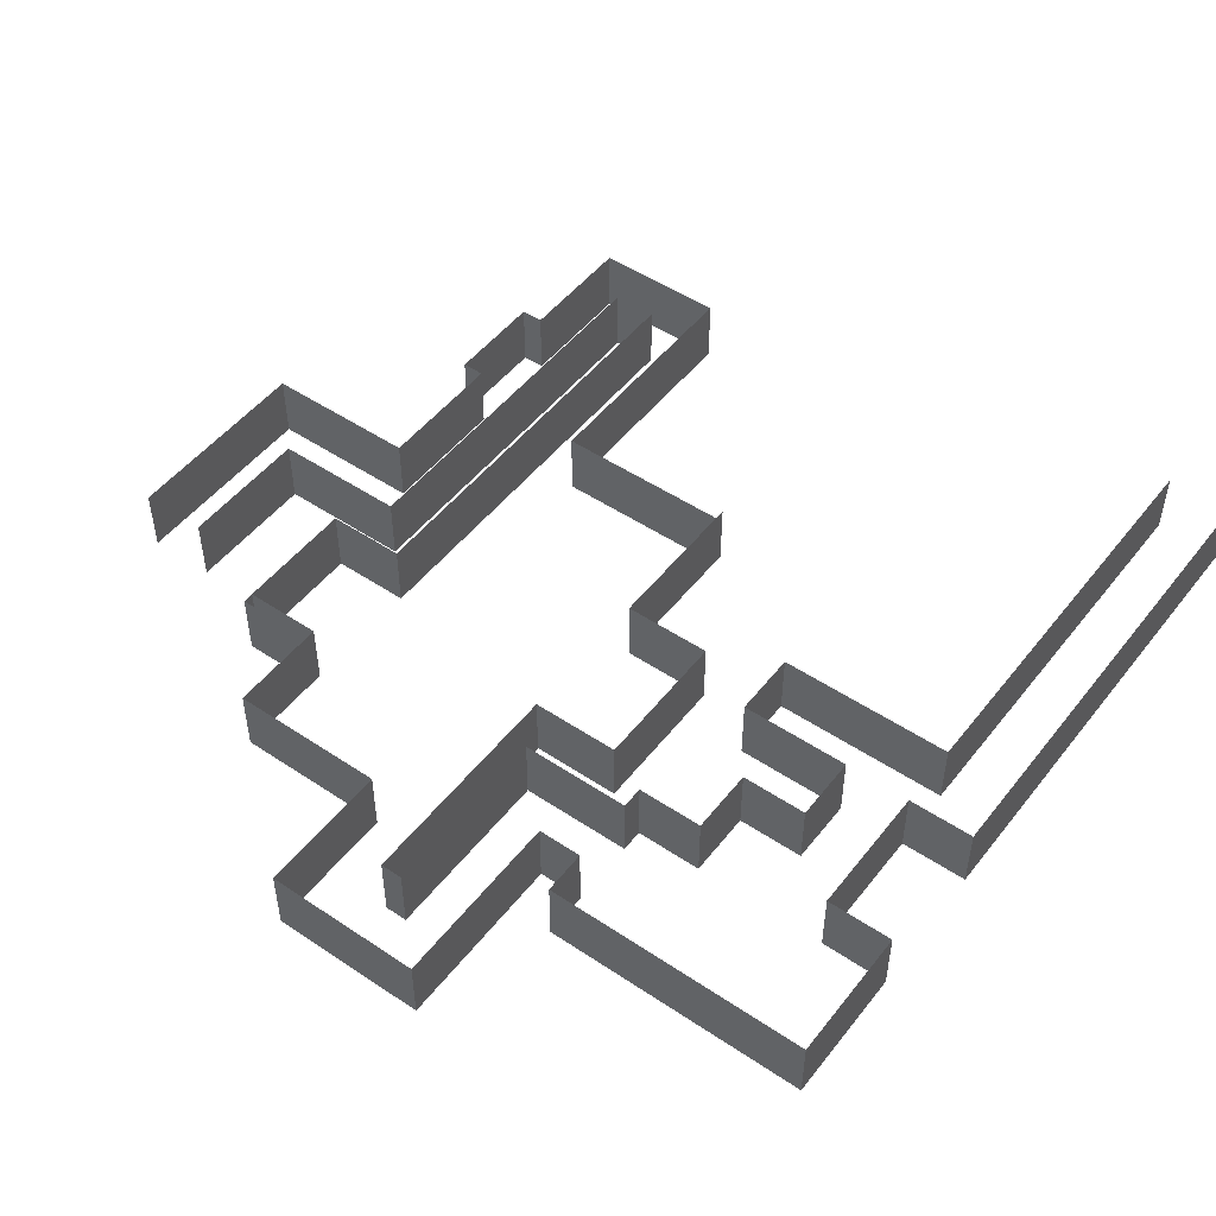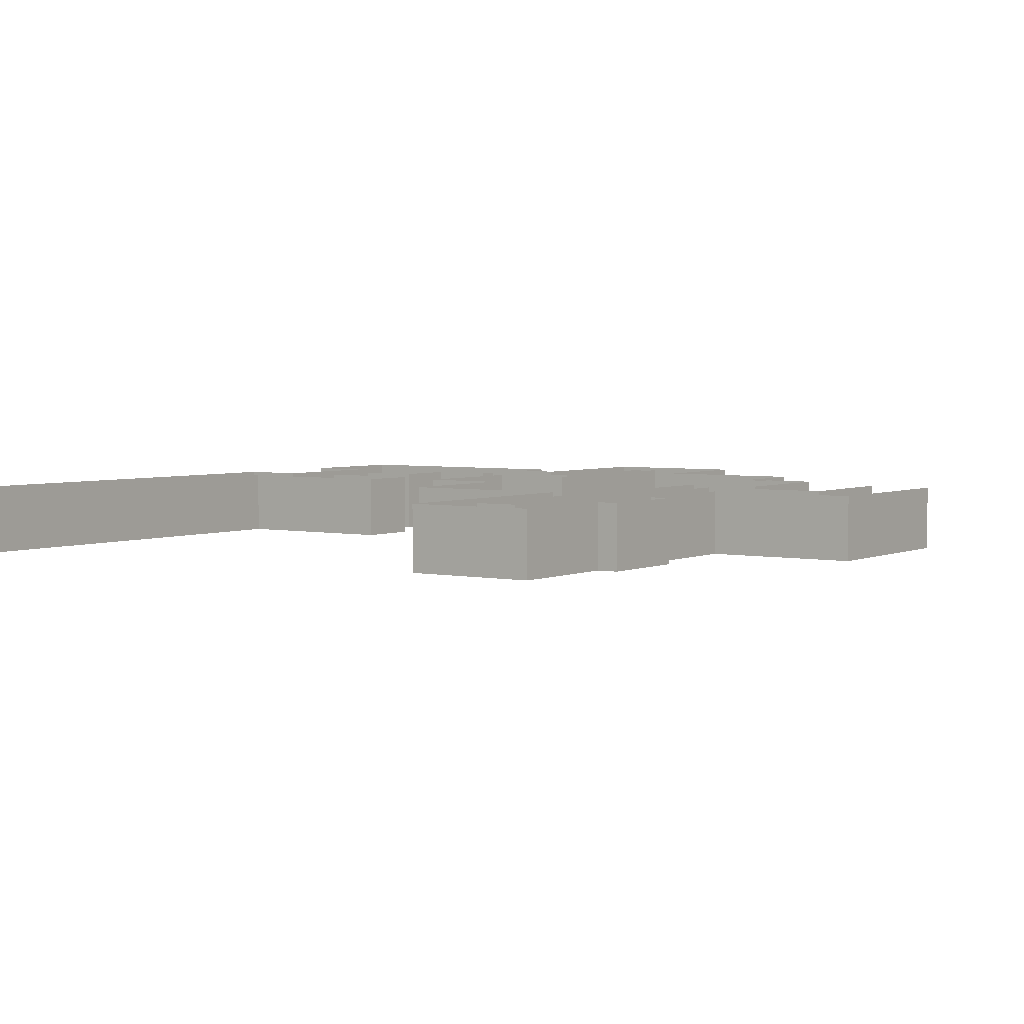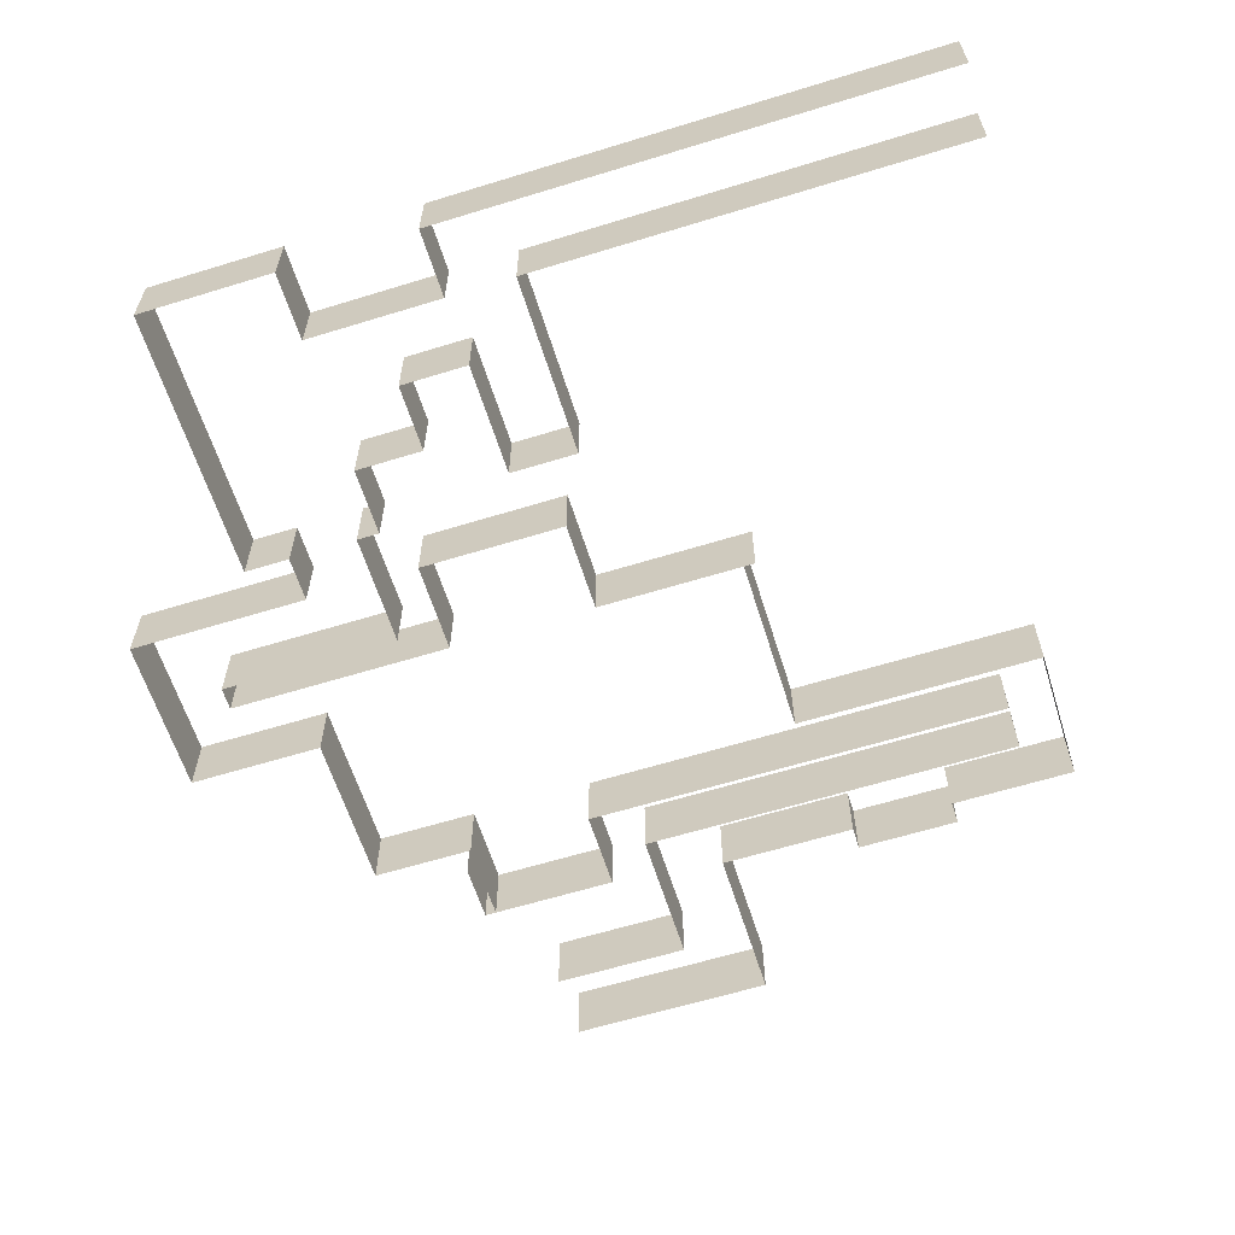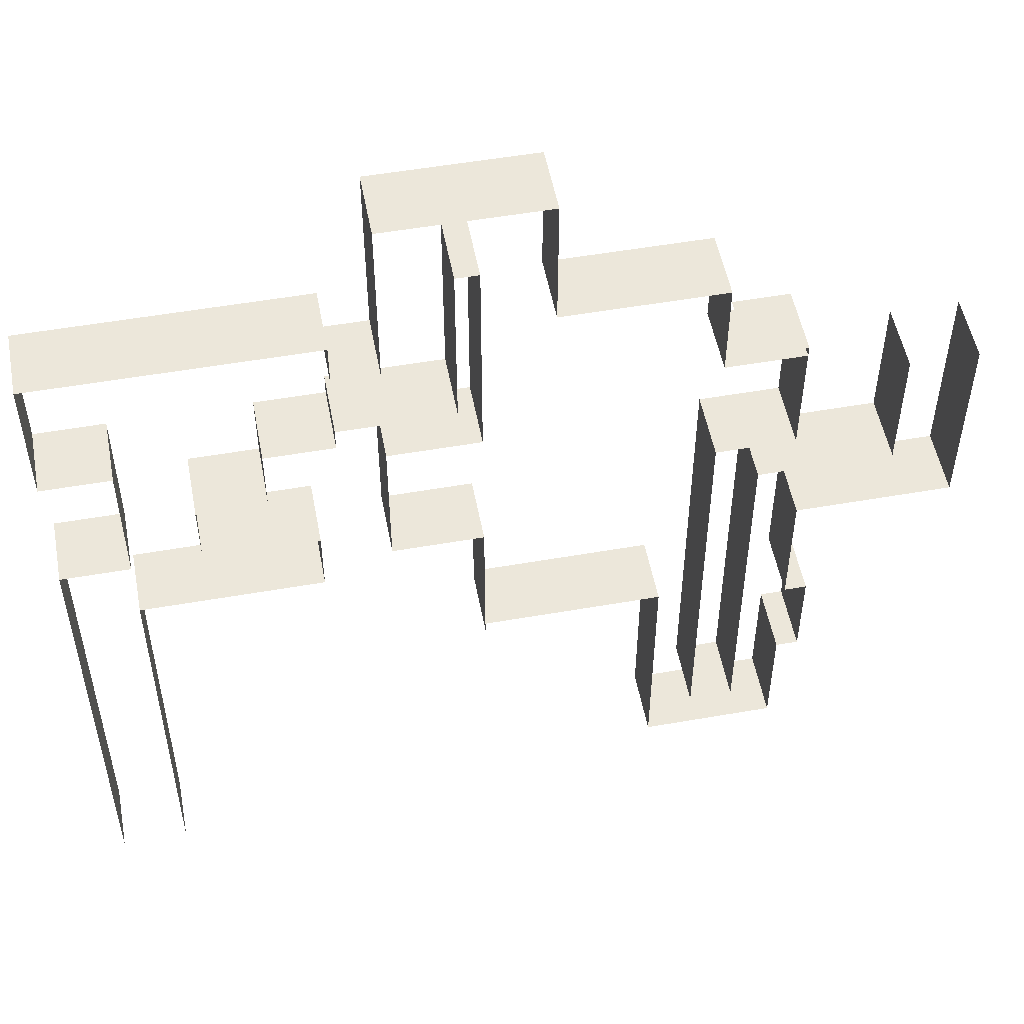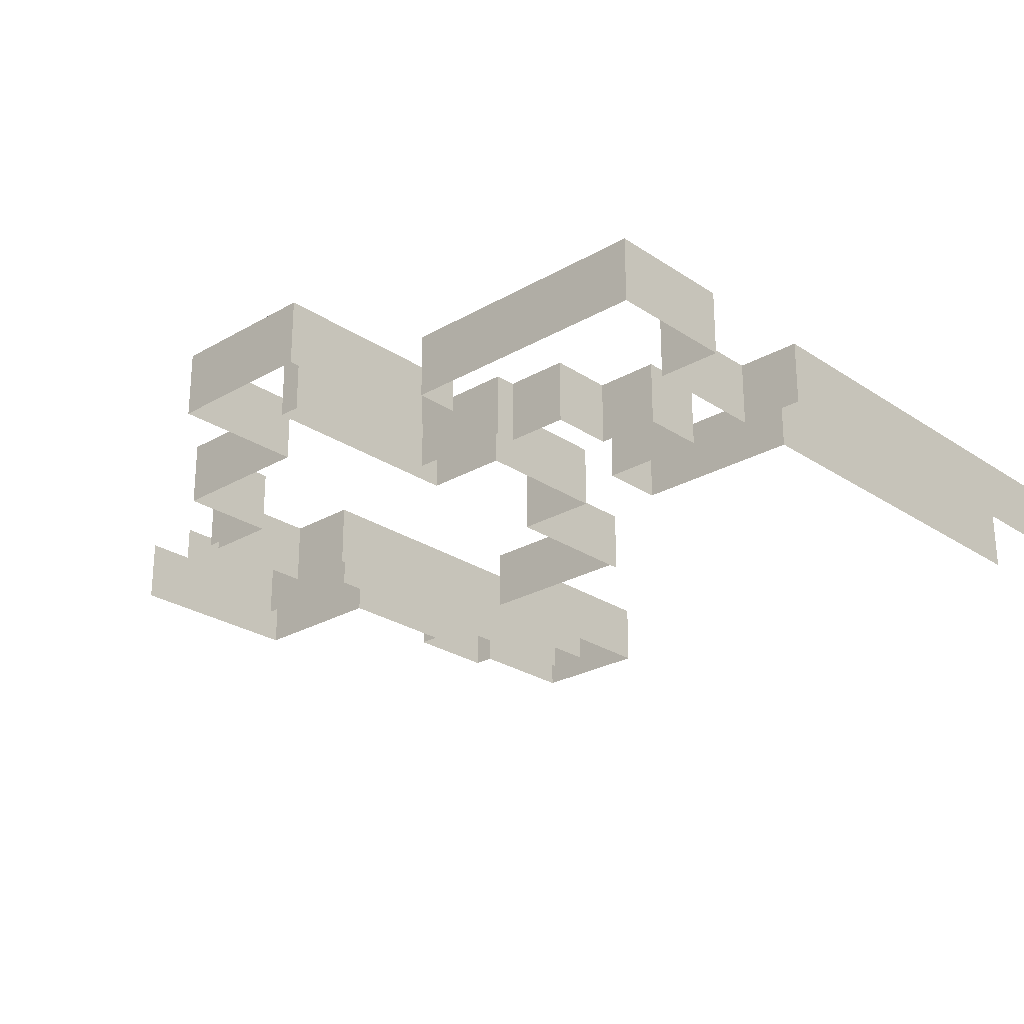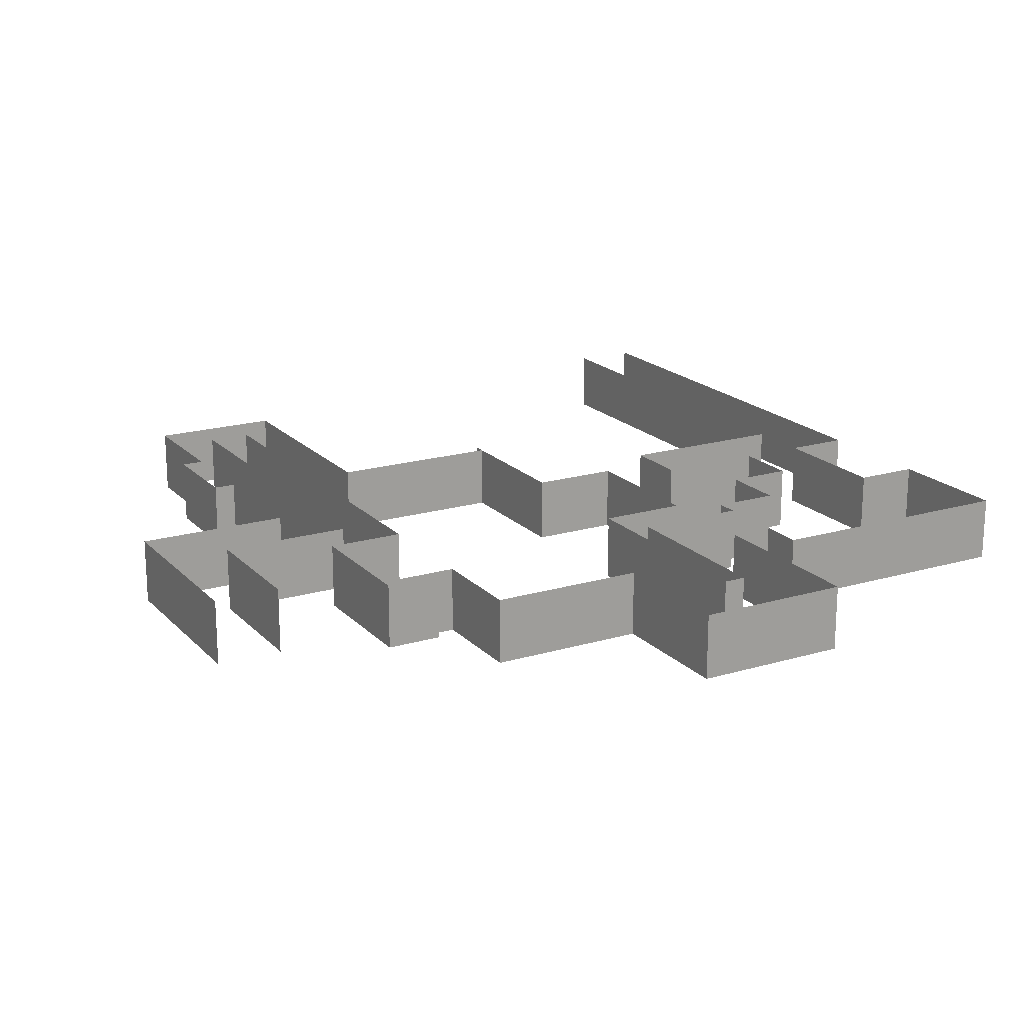
<metadata>
{"format":"obj","ext":"obj","renderer":"f3d","projection":"perspective","resolution":1024,"background":"white","views":[{"elev":49.5,"azim":36.5,"up":"+Y"},{"elev":3.7,"azim":-145.4,"up":"+Y"},{"elev":-61.7,"azim":107.4,"up":"+Y"},{"elev":52.6,"azim":169.3,"up":"+Z"},{"elev":-25.4,"azim":43.0,"up":"+Y"},{"elev":18.9,"azim":-29.4,"up":"+Y"}]}
</metadata>
<code>
o Wall_01
g Wall_01
v 16 0 7
v 16 0 1
v 16 3 7
v 16 3 1
v 16 0.0001 -2
v 16 3 -2
v 19 0 1
v 19 0 7
v 19 3 1
v 19 3 7
v 25 0.0001 1
v 25 3 1
v 25 0.0001 -10
v 25 3 -10
v 23 3 -2
v 23 0.0001 -2
v 27 0.0001 -10
v 27 3 -10
v 27 0.0001 -7.5
v 27 3 -7.5
v 27 0.0001 -6.5
v 27 3 -6.5
v 37 3 -7.5
v 37 0.0001 -7.5
v 37 3 -0.5
v 37 0.0001 -0.5
v 41 3 -0.5
v 41 0.0001 -0.5
v 41 3 6
v 41 0.0001 6
v 37 3 6
v 37 0.0001 6
v 37 3 13
v 37 0.0001 13
v 27 0.0001 9
v 27 3 9
v 27 0.0001 13
v 27 3 13
v 34 0.0001 13
v 34 3 13
v 34 0.0001 19
v 34 3 19
v 37.88 0.0001 19
v 37.88 3 19
v 40.12 0.0001 19
v 40.12 3 19
v 37 3 13
v 37 0.0001 13
v 37 3 16
v 37 0.0001 16
v 38 3 16
v 38 0.0001 16
v 38 3 8
v 38 0.0001 8
v 43 3 8
v 43 0.0001 8
v 43 3 7
v 43 0.0001 7
v 46 3 7
v 46 0.0001 7
v 46 3 4
v 46 0.0001 4
v 49 3 4
v 49 0.0001 4
v 49 3 1
v 49 0.0001 1
v 41 0.0001 19
v 41 3 19
v 41 0.0001 11
v 41 3 11
v 43 0.0001 11
v 43 3 11
v 43 0.0001 13
v 43 3 13
v 55 0.0001 13
v 55 3 13
v 55 0.0001 7
v 55 3 7
v 52 0.0001 7
v 52 3 7
v 52 0.0001 1
v 52 3 1
v 27 0.0001 -6.5
v 27 3 -6.5
v 27 0.0001 -5
v 27 3 -5
v 27 0.0001 3
v 27 3 3
v 23.5 0.0001 3
v 23.5 3 3
v 23.5 0.0001 9
v 23.5 3 9
v 26 0.0001 9
v 26 3 9
v 27 3 8.5
v 27 0.0001 8.5
v 23.5 3 8.5
v 23.5 0.0001 8.5
v 30 3 -7
v 30 0.0001 -7
v 37 3 -7
v 37 0.0001 -7
v 44 3 1
v 44 0.0001 1
v 44 3 -2
v 44 0.0001 -2
v 52 3 -2
v 52 0.0001 -2
v 55 0.0001 1
v 55 3 1
v 55 0.0001 -2
v 55 3 -2
v 55 0.0001 -21
v 55 3 -21
v 52 3 -21
v 52 0.0001 -21
v 27 3 -16
v 27 0.0001 -16
v 25 3 -16
v 25 0.0001 -16
v 23 3 -8
v 23 0.0001 -8
v 22 3 -8
v 22 0.0001 -8
v 22 3 -12.5
v 22 0.0001 -12.5
v 23 3 -12.5
v 23 0.0001 -12.5
v 23 3 -18
v 23 0.0001 -18
v 29 3 -18
v 29 0.0001 -18
v 29 3 -7
v 29 0.0001 -7
v 29 0.0001 -7
v 29 3 -7
g Wall_01
f 4 3 1 2
f 6 4 2 5
f 10 9 7 8
f 9 12 11 7
f 14 13 11 12
f 16 15 6 5
f 20 19 17 18
f 22 21 19 20
f 26 25 23 24
f 28 27 25 26
f 30 29 27 28
f 32 31 29 30
f 34 33 31 32
f 36 35 35 36
f 38 37 35 36
f 40 39 37 38
f 42 41 39 40
f 46 45 43 44
f 48 47 33 34
f 50 49 47 48
f 52 51 49 50
f 54 53 51 52
f 56 55 53 54
f 58 57 55 56
f 60 59 57 58
f 62 61 59 60
f 64 63 61 62
f 66 65 63 64
f 70 69 67 68
f 72 71 69 70
f 74 73 71 72
f 76 75 73 74
f 78 77 75 76
f 80 79 77 78
f 82 81 79 80
f 86 85 83 84
f 86 85 85 86
f 88 87 85 86
f 90 89 87 88
f 92 91 89 90
f 94 93 91 92
f 96 95 36 35
f 98 97 95 96
f 102 101 99 100
f 104 103 65 66
f 106 105 103 104
f 108 107 105 106
f 110 109 81 82
f 112 111 109 110
f 114 113 111 112
f 116 115 107 108
f 44 43 41 42
f 43 45 67 41
f 45 46 68 67
f 46 44 42 68
f 17 18 18 17
f 118 117 18 17
f 120 119 117 118
f 13 14 119 120
f 122 121 15 16
f 124 123 121 122
f 126 125 123 124
f 128 127 125 126
f 130 129 127 128
f 132 131 129 130
f 134 133 131 132
f 136 135 100 99

</code>
